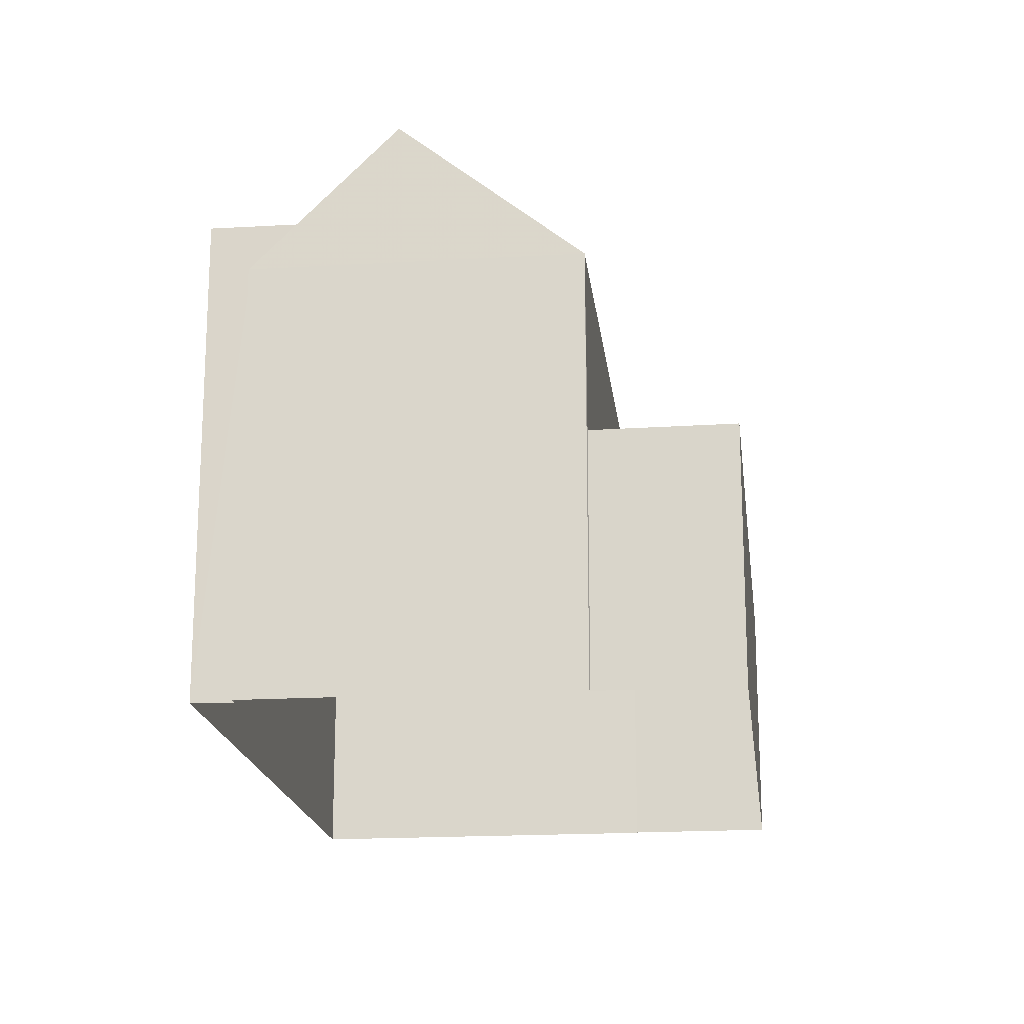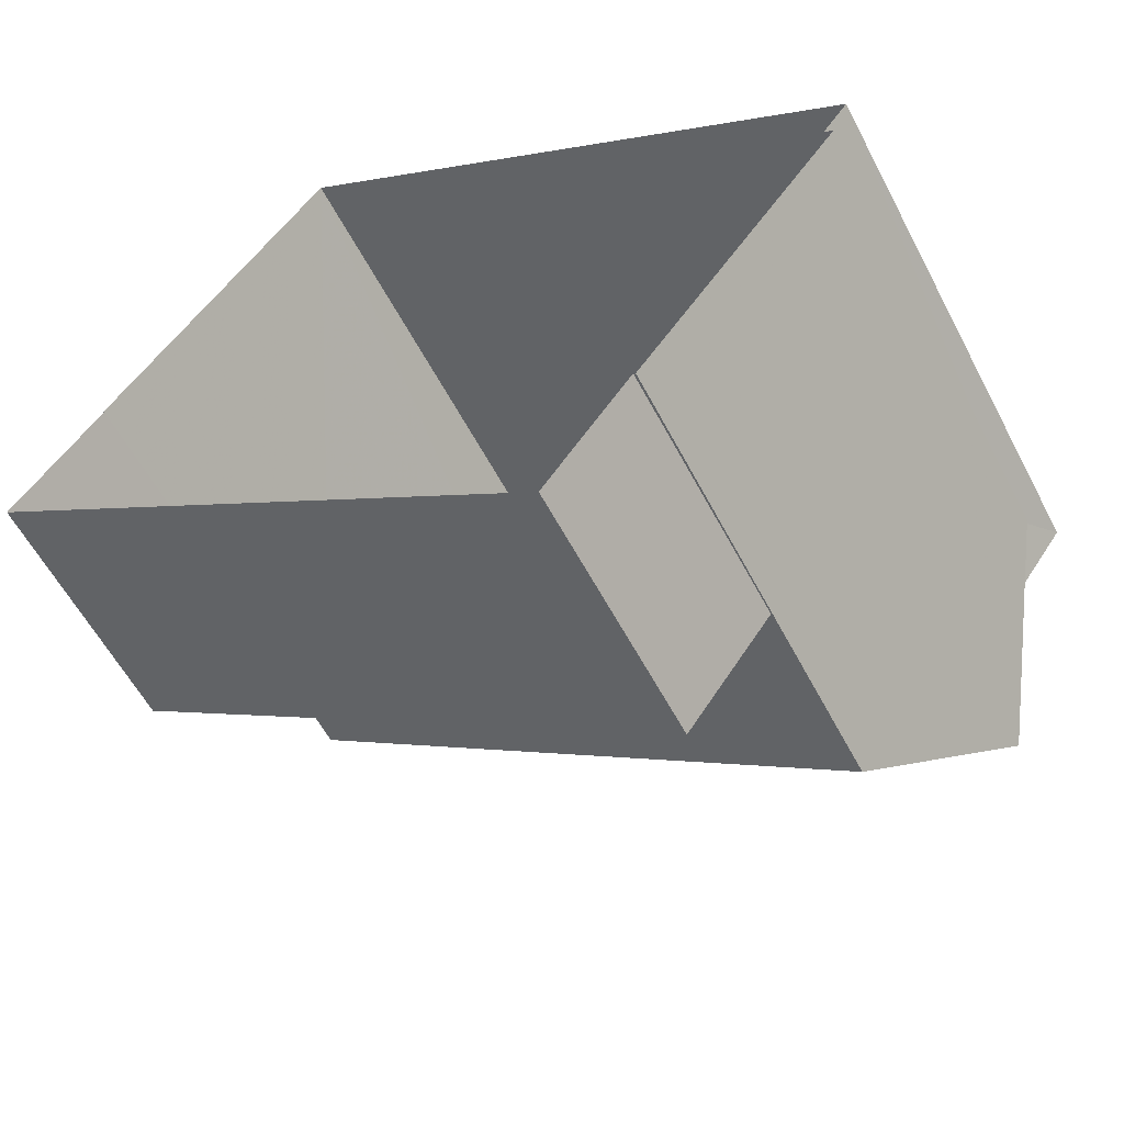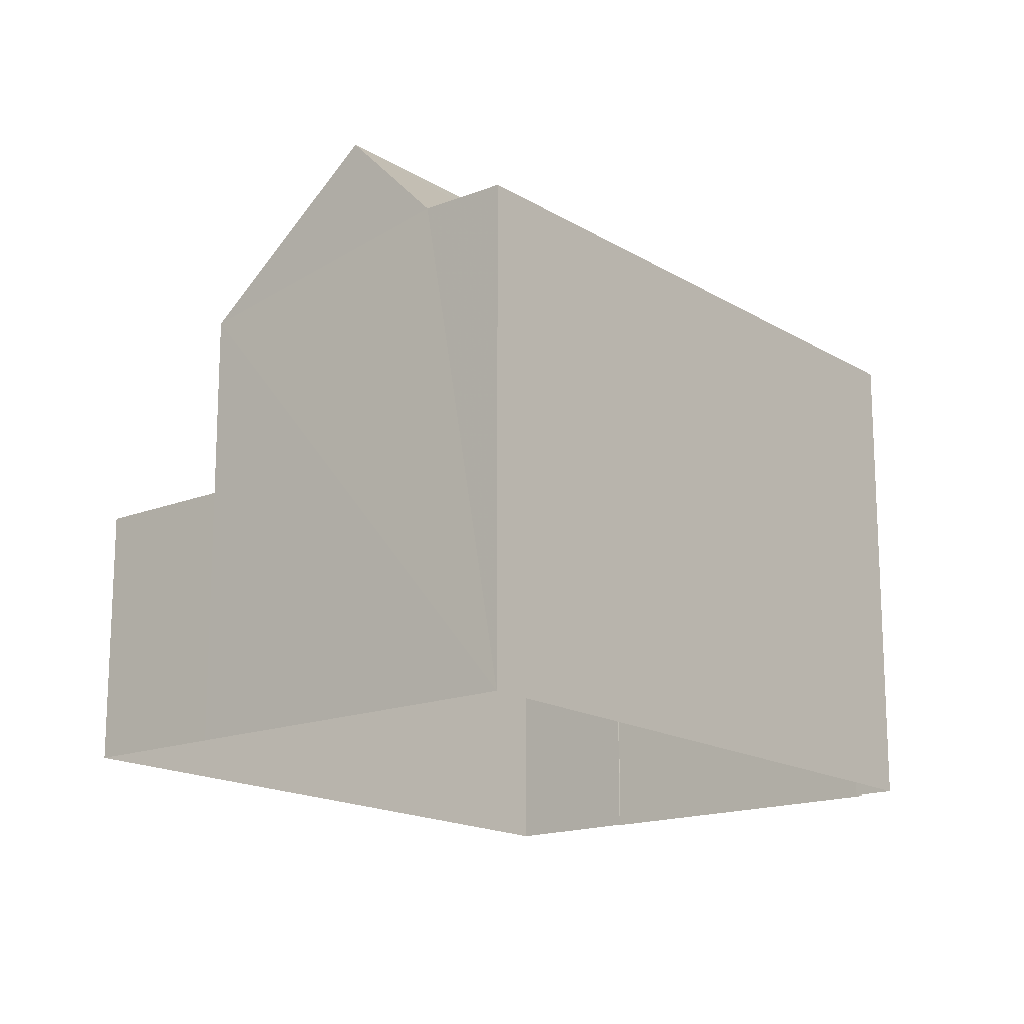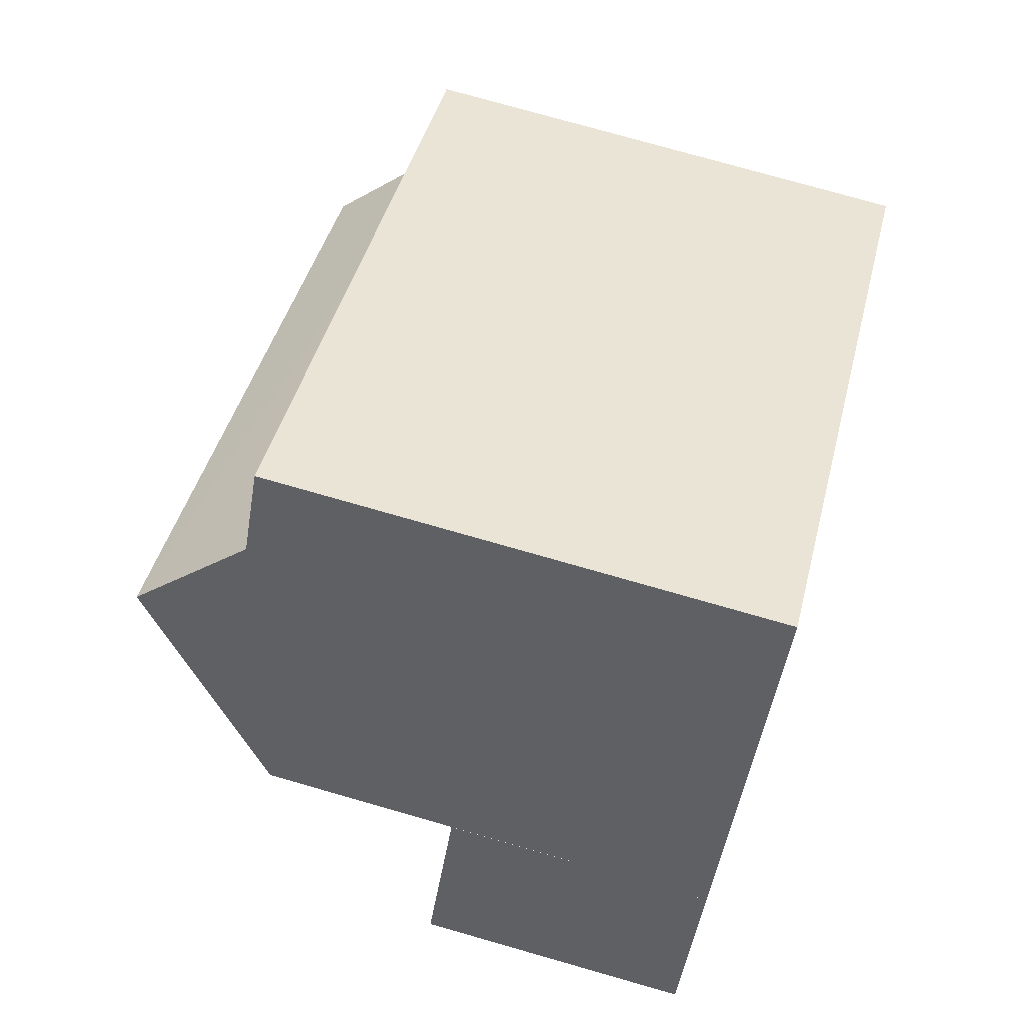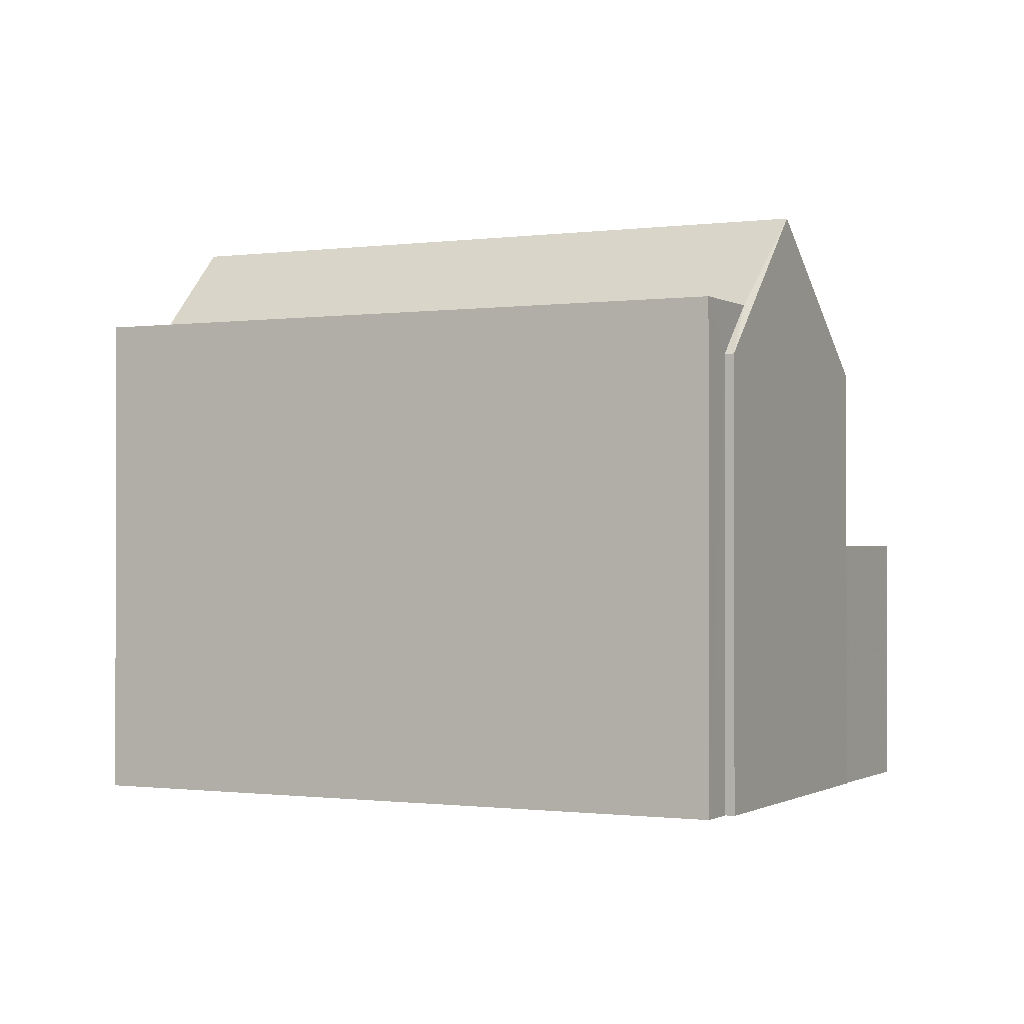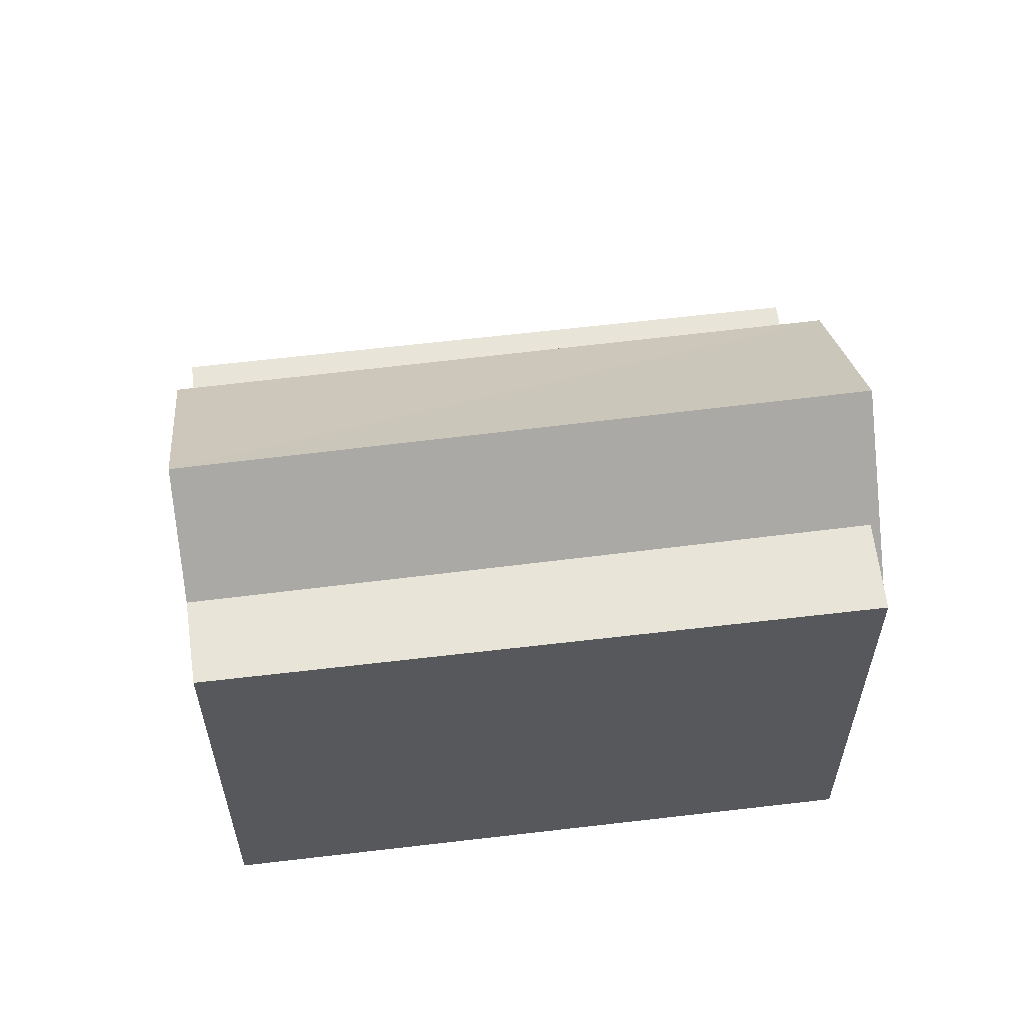
<metadata>
{"format":"obj","ext":"obj","renderer":"f3d","projection":"perspective","resolution":1024,"background":"white","views":[{"elev":-18.7,"azim":-47.9,"up":"+Z"},{"elev":-57.8,"azim":-152.7,"up":"+Y"},{"elev":-16.5,"azim":164.4,"up":"+Z"},{"elev":76.0,"azim":106.0,"up":"+Y"},{"elev":-0.8,"azim":-117.6,"up":"+Z"},{"elev":60.5,"azim":-151.8,"up":"+Z"}]}
</metadata>
<code>
v -2.237e+05 -1.285e+05 15.19
v -2.237e+05 -1.285e+05 15.19
v -2.237e+05 -1.285e+05 15.19
v -2.237e+05 -1.285e+05 15.19
v -2.237e+05 -1.285e+05 15.19
v -2.237e+05 -1.285e+05 15.19
v -2.237e+05 -1.285e+05 15.19
v -2.237e+05 -1.285e+05 15.19
v -2.237e+05 -1.285e+05 15.19
v -2.237e+05 -1.285e+05 15.19
v -2.237e+05 -1.285e+05 21.01
v -2.237e+05 -1.285e+05 21.01
v -2.237e+05 -1.285e+05 22.97
v -2.237e+05 -1.285e+05 22.97
v -2.237e+05 -1.285e+05 21.69
v -2.237e+05 -1.285e+05 21.69
v -2.237e+05 -1.285e+05 21.69
v -2.237e+05 -1.285e+05 21.69
v -2.237e+05 -1.285e+05 18.58
v -2.237e+05 -1.285e+05 18.58
v -2.237e+05 -1.285e+05 18.58
v -2.237e+05 -1.285e+05 18.58
v -2.237e+05 -1.285e+05 21.01
v -2.237e+05 -1.285e+05 21.01
f 1 2 3
f 4 5 1
f 6 7 8
f 1 3 6
f 9 10 8
f 4 1 10
f 10 6 8
f 1 6 10
f 11 12 13
f 14 11 13
f 15 16 17
f 15 18 16
f 19 20 21
f 22 19 21
f 23 24 15
f 18 15 13
f 13 15 14
f 15 24 14
f 16 8 7
f 17 16 7
f 24 3 11
f 24 11 14
f 3 2 11
f 22 21 4
f 10 22 4
f 1 5 20
f 19 1 20
f 10 9 22
f 9 12 22
f 1 19 2
f 19 12 11
f 22 12 19
f 2 19 11
f 23 3 24
f 23 6 3
f 7 23 17
f 17 23 15
f 6 23 7
f 9 8 12
f 16 18 8
f 12 18 13
f 8 18 12
f 21 5 4
f 21 20 5

</code>
